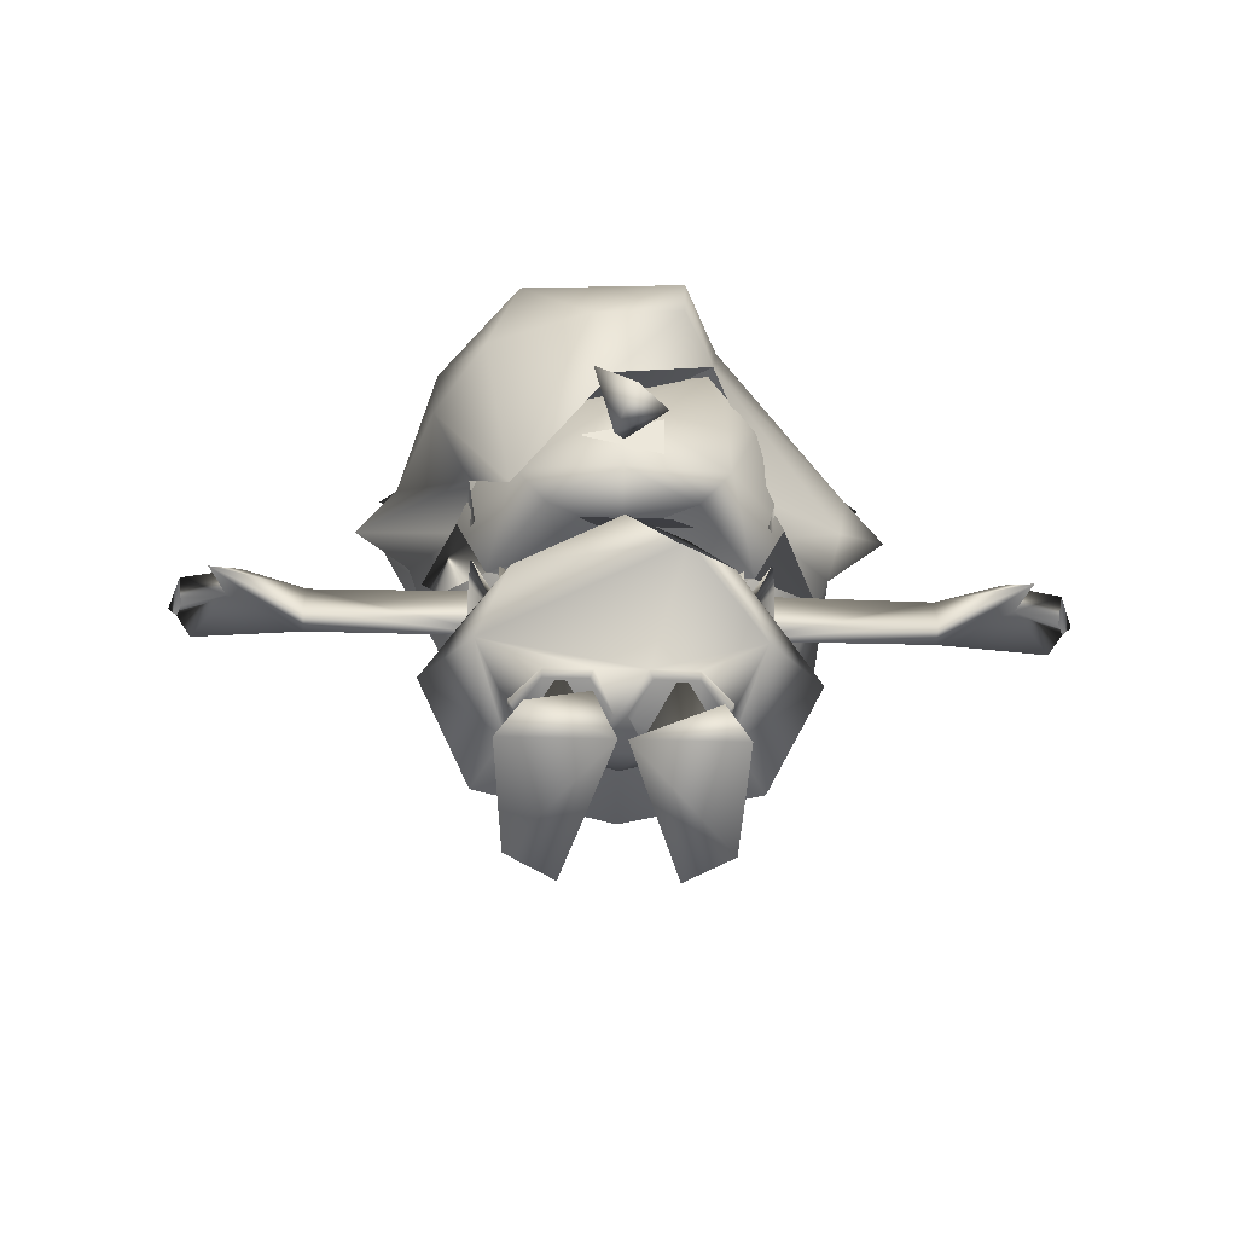
<metadata>
{"format":"obj","ext":"obj","renderer":"f3d","projection":"perspective","resolution":1024,"background":"white","views":[{"elev":-62.4,"azim":-1.4,"up":"+Y"}]}
</metadata>
<code>
g Body_LOD2
v 5.364e-07 0.4786 0.08229
v 0.08734 0.4954 0.1117
v -0.1572 0.5337 0.00052
v 0.08734 0.4954 0.1117
v 0.1567 0.5349 -0.001176
v -0.1572 0.5337 0.00052
v 0.1244 0.5243 0.1395
v 0.197 0.653 0.005276
v 0.1611 0.7139 0.1052
v 5.364e-07 0.4934 0.1596
v 5.364e-07 0.4786 0.08229
v -0.009065 0.5777 0.1975
v 0.1214 0.6422 0.1414
v 0.1044 0.8007 0.1412
v -0.1304 0.7523 0.1316
v -0.1244 0.5243 0.1395
v -0.197 0.653 0.005276
v -0.1572 0.5337 0.00052
v -0.08734 0.4954 0.1117
v -0.01119 0.1948 -0.0006405
v -0.03347 0.1965 0.04859
v -0.007031 0.206 -0.0009105
v -0.02922 0.2096 0.05372
v -0.1197 0.193 0.02341
v -0.12 0.2179 -0.001274
v -0.08437 0.2164 0.04908
v -0.1118 0.2087 -0.0008696
v -0.08417 0.2052 0.04349
v -0.02922 0.2096 0.05372
v -0.08417 0.2052 0.04349
v -0.08437 0.2164 0.04908
v -0.03347 0.1965 0.04859
v -0.08437 0.2163 -0.05073
v -0.12 0.2179 -0.001274
v -0.1118 0.2087 -0.0008696
v -0.08542 0.2086 -0.0466
v -0.02964 0.2116 -0.05019
v -0.08437 0.2163 -0.05073
v -0.03202 0.2004 -0.04999
v -0.08542 0.2086 -0.0466
v -0.03202 0.2004 -0.04999
v -0.08542 0.2086 -0.0466
v -0.01119 0.1948 -0.0006405
v -0.03347 0.1965 0.04859
v -0.08417 0.2052 0.04349
v -0.1118 0.2087 -0.0008696
v -0.1197 0.193 0.02341
v -0.02964 0.2116 -0.05019
v -0.01119 0.1948 -0.0006405
v -0.007031 0.206 -0.0009105
v -0.03202 0.2004 -0.04999
v -0.007031 0.206 -0.0009105
v 0.00703 0.206 -0.0009105
v -0.02964 0.2116 -0.05019
v 0.02964 0.2116 -0.05019
v 0.02923 0.2096 0.05372
v -0.02922 0.2096 0.05372
v 5.364e-07 0.2223 -0.07918
v -0.08437 0.2163 -0.05073
v 0.08437 0.2163 -0.05073
v 0.1267 0.3159 -0.09427
v 0.12 0.2179 -0.001274
v 0.1584 0.2654 0.05837
v 0.06953 0.3172 0.1522
v -0.1584 0.2654 0.05837
v -0.1208 0.3145 0.1212
v -0.2199 0.2637 0.007636
v -0.1267 0.3159 -0.09427
v -0.12 0.2179 -0.001274
v 0.2199 0.2637 0.007636
v 0.1208 0.3145 0.1212
v 5.364e-07 0.3215 -0.1315
v 0.08437 0.2164 0.04908
v -0.08437 0.2164 0.04908
v 5.364e-07 0.3215 -0.1315
v 0.1267 0.3159 -0.09427
v 5.364e-07 0.2772 -0.1809
v 0.1637 0.2693 -0.1341
v 0.2199 0.2637 0.007636
v 5.364e-07 0.2772 -0.1809
v -0.1637 0.2693 -0.1341
v -0.1267 0.3159 -0.09427
v 5.364e-07 0.3215 -0.1315
v -0.2199 0.2637 0.007636
v 0.1587 0.3131 0.07084
v 0.1208 0.3145 0.1212
v 0.04869 0.45 0.08065
v 5.364e-07 0.2726 0.204
v -0.0917 0.4537 0.04198
v -0.1208 0.3145 0.1212
v -0.1587 0.3131 0.07084
v -0.1315 0.316 -0.09765
v 5.364e-07 0.4698 -0.06616
v 5.364e-07 0.3226 -0.1363
v 0.09924 0.4592 0.0105
v 0.1315 0.316 -0.09765
v 5.364e-07 0.4698 -0.06616
v 5.364e-07 0.3226 -0.1363
v 0.03347 0.1965 0.04859
v 0.01119 0.1948 -0.0006405
v 0.00703 0.206 -0.0009105
v 0.02923 0.2096 0.05372
v 0.12 0.2179 -0.001274
v 0.1197 0.193 0.02341
v 0.08437 0.2164 0.04908
v 0.1118 0.2087 -0.0008696
v 0.08418 0.2052 0.04349
v 0.08418 0.2052 0.04349
v 0.02923 0.2096 0.05372
v 0.08437 0.2164 0.04908
v 0.03347 0.1965 0.04859
v 0.12 0.2179 -0.001274
v 0.08437 0.2163 -0.05073
v 0.1118 0.2087 -0.0008696
v 0.08542 0.2086 -0.0466
v 0.02964 0.2116 -0.05019
v 0.03202 0.2004 -0.04999
v 0.08437 0.2163 -0.05073
v 0.08542 0.2086 -0.0466
v 0.03202 0.2004 -0.04999
v 0.01119 0.1948 -0.0006405
v 0.08542 0.2086 -0.0466
v 0.03347 0.1965 0.04859
v 0.08418 0.2052 0.04349
v 0.1118 0.2087 -0.0008696
v 0.1197 0.193 0.02341
v 0.02964 0.2116 -0.05019
v 0.00703 0.206 -0.0009105
v 0.01119 0.1948 -0.0006405
v 0.03202 0.2004 -0.04999
v -0.2185 0.869 -0.3134
v -0.2006 0.8892 -0.3001
v -0.3298 1.053 -0.2076
v -0.3027 1.057 -0.2081
v -0.3027 1.057 -0.2081
v -0.2126 1.027 -0.01317
v -0.3298 1.053 -0.2076
v -0.232 1.024 0.009694
v -0.2099 0.8177 -0.08947
v -0.3298 1.053 -0.2076
v -0.232 1.024 0.009694
v -0.03612 0.9202 0.07082
v -0.07441 1.204 0.02809
v 0.1513 0.8652 -0.09722
v 0.2011 1.123 -0.2189
v 0.1369 0.9158 -0.321
v -0.02244 0.7627 -0.2575
v -0.0543 0.9727 -0.4546
v 0.174 1.12 -0.2184
v 0.115 0.9308 -0.3069
v 0.2011 1.123 -0.2189
v 0.1369 0.9158 -0.321
v 0.1235 1.071 0.002067
v 0.1031 1.068 -0.01995
v 0.2011 1.123 -0.2189
v 0.174 1.12 -0.2184
v 0.1369 0.9158 -0.321
v 0.115 0.9308 -0.3069
v -0.0543 0.9727 -0.4546
v -0.05533 0.9845 -0.43
v -0.05533 0.9845 -0.43
v -0.2006 0.8892 -0.3001
v -0.0543 0.9727 -0.4546
v -0.2185 0.869 -0.3134
v -0.2185 0.869 -0.3134
v -0.02244 0.7627 -0.2575
v -0.0543 0.9727 -0.4546
v -0.2099 0.8177 -0.08947
v -0.3298 1.053 -0.2076
v -0.07338 1.192 0.003455
v 0.1031 1.068 -0.01995
v -0.07441 1.204 0.02809
v 0.1235 1.071 0.002067
v -0.03612 0.9202 0.07082
v -0.07441 1.204 0.02809
v 0.1235 1.071 0.002067
v 0.1513 0.8652 -0.09722
v 0.2011 1.123 -0.2189
v -0.232 1.024 0.009694
v -0.2126 1.027 -0.01317
v -0.07441 1.204 0.02809
v -0.07338 1.192 0.003455
v 0.1031 1.068 -0.01995
v 0.1331 0.884 -0.107
v 0.174 1.12 -0.2184
v 0.115 0.9308 -0.3069
v -0.02597 0.7902 -0.2537
v -0.05533 0.9845 -0.43
v -0.2006 0.8892 -0.3001
v -0.1976 0.8405 -0.0999
v -0.3027 1.057 -0.2081
v -0.0385 0.9343 0.04685
v -0.07338 1.192 0.003455
v -0.2126 1.027 -0.01317
v -0.1976 0.8405 -0.0999
v -0.3027 1.057 -0.2081
v -0.08981 0.08282 -0.05031
v -0.128 0.0008326 0.08872
v -0.1184 0.0008326 -0.04523
v -0.1088 0.08158 0.03622
v -0.09853 0.0008326 0.1306
v -0.03053 0.07383 0.1021
v -0.005158 0.0008326 0.08872
v -0.06276 0.0008326 -0.07777
v -0.06272 0.0828 -0.05725
v -0.02052 0.0814 0.03995
v -0.02052 0.0814 0.03995
v -0.06276 0.0008326 -0.07777
v -0.06272 0.0828 -0.05725
v -0.06272 0.0828 -0.05725
v -0.02052 0.0814 0.03995
v -0.06458 0.2229 -0.04995
v -0.06458 0.2229 0.04315
v -0.1088 0.08158 0.03622
v -0.08981 0.08282 -0.05031
v -0.06458 0.2229 -0.04995
v -0.06272 0.0828 -0.05725
v 0.08981 0.08282 -0.05031
v 0.1184 0.0008326 -0.04523
v 0.128 0.0008326 0.08872
v 0.1088 0.08158 0.03622
v 0.09853 0.0008326 0.1306
v 0.02052 0.0814 0.03995
v 0.005159 0.0008326 0.08872
v 0.06276 0.0008326 -0.07777
v 0.06272 0.0828 -0.05725
v 0.06458 0.2229 -0.04995
v 0.02052 0.0814 0.03995
v 0.06272 0.0828 -0.05725
v 0.06458 0.2229 0.04315
v 0.06458 0.2229 0.04315
v 0.1088 0.08158 0.03622
v 0.08981 0.08282 -0.05031
v 0.06458 0.2229 -0.04995
v 0.06458 0.2229 0.04315
v 0.06272 0.0828 -0.05725
v 0.02052 0.0814 0.03995
v 0.06276 0.0008326 -0.07777
v 0.06272 0.0828 -0.05725
v 0.005159 0.0008326 0.08872
v -0.1871 0.659 -0.009795
v -0.2107 0.5402 -0.1175
v -0.2596 0.714 -0.08759
v -0.1958 0.7031 -0.2748
v -0.1059 0.6155 -0.3119
v 0.004783 0.7074 -0.3436
v 0.1817 0.6162 -0.2693
v -0.1561 0.5421 -0.002904
v 0.01879 0.4177 -0.1225
v -0.03949 0.4641 -0.2122
v 0.2476 0.6918 -0.2083
v 0.09602 0.8803 -0.2575
v 0.1904 0.8971 -0.04919
v 0.06435 0.9461 -0.1114
v -0.1898 0.7967 -0.255
v 0.2608 0.77 -0.05198
v 0.2563 0.6815 -0.07594
v 0.2083 0.5431 -0.1128
v 0.01339 0.4836 -0.223
v 0.01879 0.4177 -0.1225
v 0.09323 0.4129 -0.2182
v -0.0656 0.9246 -0.187
v -0.1987 0.8971 -0.04911
v -0.2613 0.7707 -0.05186
v 0.05332 0.9391 -0.004402
v 0.1567 0.5349 -0.001176
v 5.364e-07 0.4887 -0.01065
v 0.1884 0.6595 -0.00924
v 0.1183 0.9282 0.1208
v 0.1904 0.8971 -0.04919
v 0.2783 0.7713 -0.01006
v 0.08517 0.9657 0.02587
v 0.1095 0.7939 0.1573
v 0.2661 0.666 -0.003452
v 0.1824 0.6339 0.04817
v 0.1884 0.6595 -0.00924
v 0.2563 0.6815 -0.07594
v 0.05332 0.9391 -0.004402
v 0.3034 0.8398 -0.05615
v 0.2608 0.77 -0.05198
v 0.325 0.7192 -0.04173
v 0.2608 0.77 -0.05198
v 0.1711 0.5651 0.05092
v -0.1645 0.709 0.216
v -0.2301 0.8459 0.1156
v -0.1292 0.8664 0.2264
v -0.04039 0.698 0.2628
v 0.0737 0.8521 0.2408
v 0.07132 0.7661 0.2407
v 0.003544 0.9638 0.1916
v -0.119 0.9668 0.1191
v -0.1987 0.8971 -0.04911
v 0.08517 0.9657 0.02587
v 0.1183 0.9282 0.1208
v 0.1095 0.7939 0.1573
v -0.1292 0.506 0.1296
v -0.2775 0.7718 -0.009081
v -0.3044 0.84 -0.05644
v -0.2613 0.7707 -0.05186
v -0.325 0.7192 -0.04169
v -0.1827 0.6701 0.05482
v -0.2253 0.6788 0.1383
v -0.1871 0.659 -0.009795
v -0.2596 0.714 -0.08759
v -0.1709 0.5652 0.05092
v 0.05332 0.9391 -0.004402
v -0.2613 0.7707 -0.05186
v -0.01389 0.6236 0.2185
v 5.364e-07 0.3226 -0.1363
v 5.364e-07 0.2772 -0.1809
v 0.1315 0.316 -0.09765
v 0.1637 0.2693 -0.1341
v 0.2199 0.2637 0.007636
v 0.1587 0.3131 0.07084
v 0.1208 0.3145 0.1212
v -0.1315 0.316 -0.09765
v -0.1637 0.2693 -0.1341
v 5.364e-07 0.2772 -0.1809
v 5.364e-07 0.3226 -0.1363
v -0.2199 0.2637 0.007636
v -0.1587 0.3131 0.07084
v -0.1208 0.3145 0.1212
v -0.01389 0.6236 0.2185
v 0.1095 0.7939 0.1573
v -0.1827 0.6701 0.05482
v -0.1292 0.506 0.1296
v 0.3555 0.3939 -0.008056
v 0.4447 0.4278 0.01899
v 0.4883 0.4295 -0.03705
v 0.4591 0.3973 0.06996
v 0.3555 0.3964 0.01731
v 0.3556 0.4494 -0.03268
v 0.5027 0.4325 -0.01228
v 0.5027 0.4325 -0.01228
v 0.3556 0.4494 0.01731
v 0.4966 0.4298 0.03807
v 0.4266 0.4222 0.05455
v 0.4591 0.3973 0.06996
v 0.3555 0.3964 0.01731
v 0.4266 0.4222 0.05455
v 0.4966 0.4298 0.03807
v 0.512 0.4335 -0.003501
v 0.3556 0.4494 0.01731
v 0.1279 0.4563 -0.03356
v 0.3556 0.4494 -0.03268
v 0.3555 0.3939 -0.008056
v 0.1289 0.3939 -0.00834
v 0.1279 0.4563 0.01688
v 0.1289 0.3939 -0.00834
v 0.3555 0.3964 0.01731
v 0.3555 0.3939 -0.008056
v -0.1279 0.4563 -0.03356
v -0.3556 0.4494 0.01731
v -0.3556 0.4494 -0.03268
v -0.3555 0.3939 -0.008056
v -0.1289 0.3939 -0.00834
v -0.1289 0.4538 0.01693
v -0.1289 0.3939 -0.00834
v -0.3555 0.3964 0.01731
v -0.3555 0.3939 -0.008056
v -0.4447 0.4278 0.01899
v -0.3555 0.3939 -0.008056
v -0.4883 0.4295 -0.03705
v -0.4591 0.3973 0.06996
v -0.3555 0.3964 0.01731
v -0.3556 0.4494 -0.03268
v -0.5027 0.4325 -0.01228
v -0.3556 0.4494 0.01731
v -0.4966 0.4298 0.03807
v -0.4266 0.4222 0.05455
v -0.5027 0.4325 -0.01228
v -0.4266 0.4222 0.05455
v -0.4966 0.4298 0.03807
v -0.4591 0.3973 0.06996
v -0.3555 0.3964 0.01731
v -0.512 0.4335 -0.003501
v -0.128 0.0008326 0.08872
v -0.005158 0.0008326 0.08872
v -0.1184 0.0008326 -0.04523
v -0.09853 0.0008326 0.1306
v -0.06276 0.0008326 -0.07777
v 0.128 0.0008326 0.08872
v 0.1184 0.0008326 -0.04523
v 0.005159 0.0008326 0.08872
v 0.09853 0.0008326 0.1306
v 0.06276 0.0008326 -0.07777
v 0.1325 0.4211 -0.009106
v 0.1713 0.4667 0.05145
v 0.1713 0.4667 -0.06967
v 0.1712 0.4058 0.05145
v 0.1711 0.3753 -0.009106
v 0.1712 0.4058 -0.06967
v -0.1713 0.4667 -0.06967
v -0.1713 0.4667 0.05145
v -0.1325 0.4211 -0.009106
v -0.1712 0.4058 0.05145
v -0.1711 0.3753 -0.009106
v -0.1712 0.4058 -0.06967
v 5.364e-07 0.4698 -0.06616
v 0.04869 0.45 0.08065
v -0.0917 0.4537 0.04198
v 0.09924 0.4592 0.0105
v 0.06953 0.3172 0.1522
v -0.1208 0.3145 0.1212
v 5.364e-07 0.2726 0.204
v 0.1208 0.3145 0.1212
v 0.0125 0.4722 0.2705
v 0.0001184 0.5549 0.2276
v 0.04914 0.4914 0.2291
v -0.01203 0.4594 0.2145
v 0.0001184 0.5316 0.1747
v -0.03661 0.5308 0.2645
v -0.03661 0.5308 0.2645
v -0.01203 0.4594 0.2145
v 0.0001184 0.5316 0.1747
v 0.0001184 0.5549 0.2276
v -0.03936 0.4474 -0.009169
v -0.1381 0.4557 -0.06786
v -0.1397 0.3873 -0.009169
v -0.1384 0.4536 0.04952
v -0.1397 0.3873 -0.009169
v -0.1381 0.4557 -0.06786
v -0.1384 0.4536 0.04952
v -0.1397 0.3873 -0.009169
v -0.1987 0.8971 -0.04911
v -0.3044 0.84 -0.05644
v -0.2613 0.7707 -0.05186
v 0.08108 0.4251 0.1158
v -0.05018 0.3419 0.1664
v -0.02983 0.4318 0.1137
v 0.05018 0.3419 0.1664
v -0.1325 0.4211 -0.009106
v -0.1711 0.3753 -0.009106
v -0.1712 0.4058 -0.06967
v 0.1325 0.4211 -0.009106
v 0.1712 0.4058 -0.06967
v 0.1711 0.3753 -0.009106
v 0.2345 0.5941 -0.0621
v 0.1567 0.5349 -0.001176
v 0.197 0.653 0.005276
v 0.2345 0.5941 -0.0621
v 0.197 0.653 0.005276
v 0.1567 0.5349 -0.001176
v 0.1384 0.4536 0.04952
v 0.1397 0.3873 -0.009169
v 0.03936 0.4474 -0.009169
v 0.1344 0.4856 -0.03578
v 0.1397 0.3873 -0.009169
v 0.06562 0.4599 -0.06428
v 0.09853 0.4466 0.05455
v 0.03032 0.4911 0.02497
v 5.364e-07 0.4371 0.1024
v 5.364e-07 0.4371 0.1024
v -0.09853 0.4466 0.05455
v 0.03032 0.4911 0.02497
v -0.06562 0.4599 -0.06428
v 0.04503 0.552 0.1912
v 0.04503 0.5048 0.1696
v -0.05174 0.5284 0.1804
v -0.512 0.4335 -0.003501
v -0.4966 0.4298 0.03807
v -0.4447 0.4278 0.01899
v 0.4447 0.4278 0.01899
v 0.4966 0.4298 0.03807
v 0.512 0.4335 -0.003501
v 0.1713 0.4667 -0.06967
v 0.1713 0.4667 0.05145
v 0.1213 0.4735 -0.03443
v 0.1712 0.4058 0.05145
v 0.1712 0.4058 -0.06967
v 0.1711 0.3753 -0.009106
v -0.1213 0.4735 -0.03443
v -0.1713 0.4667 0.05145
v -0.1713 0.4667 -0.06967
v -0.1712 0.4058 0.05145
v -0.1712 0.4058 -0.06967
v -0.1711 0.3753 -0.009106
v 0.2608 0.77 -0.05198
v 0.3034 0.8398 -0.05615
v 0.1904 0.8971 -0.04919
v -0.2388 0.6416 -0.07176
v -0.197 0.653 0.005276
v -0.2117 0.5564 -0.04063
v -0.1572 0.5337 0.00052
v -0.2388 0.6416 -0.07176
v -0.1572 0.5337 0.00052
v -0.197 0.653 0.005276
v -0.2117 0.5564 -0.04063
v 0.04529 0.395 0.1357
v -0.02383 0.3628 0.1549
v -0.02383 0.4273 0.1164
v 0.02923 0.2096 0.05372
v 0.1584 0.2654 0.05837
v 0.08437 0.2164 0.04908
v -0.02922 0.2096 0.05372
v -0.08437 0.2164 0.04908
v -0.1584 0.2654 0.05837
v -0.2587 0.9184 -0.1997
v -0.2922 0.9678 -0.1645
v -0.2436 0.875 -0.1181
v -0.2479 0.9366 -0.08751
v 0.01599 0.885 -0.3513
v -0.04157 0.8923 -0.3883
v -0.0241 0.811 -0.3102
v -0.08521 0.8392 -0.3248
v 0.1652 1.021 -0.1114
v 0.1903 1.031 -0.1753
v 0.1694 0.9288 -0.1273
v 0.163 0.9426 -0.1944
v -0.04392 0.9847 0.05762
v -0.0549 1.074 0.0864
v -0.05999 1.097 0.04258
v -0.1036 1.014 0.03952
v 5.364e-07 0.4887 -0.01065
v 0.0125 0.4722 0.2705
v -0.01203 0.4594 0.2145
v -0.03661 0.5308 0.2645
v -0.0325 0.4714 0.03183
v -0.03028 0.4755 -0.04428
v 5.364e-07 0.5349 0.04243
v -0.0325 0.4714 0.03183
v 5.364e-07 0.5349 0.04243
v 0.0446 0.5349 -0.005452
v -0.5027 0.4325 -0.01228
v -0.512 0.4335 -0.003501
v -0.4447 0.4278 0.01899
v 0.5027 0.4325 -0.01228
v 0.4447 0.4278 0.01899
v 0.512 0.4335 -0.003501
g Body_LOD2_0
f 3 2 1
f 6 5 4
f 7 4 5
f 7 5 8
f 8 9 7
f 10 4 7
f 10 11 4
f 10 7 12
f 13 12 7
f 13 7 9
f 14 12 13
f 13 9 14
f 12 14 15
f 15 16 12
f 16 10 12
f 15 17 16
f 18 16 17
f 19 18 11
f 19 16 18
f 19 10 16
f 11 10 19
f 22 21 20
f 21 22 23
f 26 25 24
f 24 25 27
f 28 26 24
f 31 30 29
f 30 32 29
f 35 34 33
f 36 35 33
f 39 38 37
f 38 39 40
f 43 42 41
f 43 44 42
f 42 44 45
f 46 42 45
f 47 46 45
f 50 49 48
f 48 49 51
f 54 53 52
f 54 55 53
f 53 56 52
f 52 56 57
f 55 54 58
f 59 58 54
f 60 55 58
f 61 60 58
f 60 61 62
f 61 63 62
f 63 64 56
f 65 56 64
f 56 65 57
f 65 64 66
f 67 65 66
f 67 68 65
f 68 58 59
f 68 59 69
f 68 69 65
f 70 63 61
f 70 71 63
f 64 63 71
f 68 72 58
f 61 58 72
f 73 62 63
f 69 74 65
f 77 76 75
f 77 78 76
f 79 76 78
f 82 81 80
f 82 80 83
f 84 81 82
f 87 86 85
f 88 86 87
f 89 88 87
f 90 88 89
f 91 90 89
f 91 89 92
f 89 93 92
f 93 94 92
f 87 85 95
f 85 96 95
f 96 97 95
f 98 97 96
f 101 100 99
f 101 99 102
f 105 104 103
f 103 104 106
f 107 104 105
f 110 109 108
f 109 111 108
f 114 113 112
f 115 113 114
f 118 117 116
f 117 118 119
f 122 121 120
f 122 123 121
f 123 122 124
f 122 125 124
f 126 124 125
f 129 128 127
f 130 129 127
f 133 132 131
f 133 134 132
f 137 136 135
f 137 138 136
f 141 140 139
f 142 141 139
f 142 143 141
f 146 145 144
f 146 144 147
f 147 148 146
f 151 150 149
f 151 152 150
f 155 154 153
f 155 156 154
f 159 158 157
f 159 160 158
f 163 162 161
f 163 164 162
f 167 166 165
f 166 168 165
f 168 169 165
f 172 171 170
f 172 173 171
f 176 175 174
f 177 176 174
f 177 178 176
f 181 180 179
f 181 182 180
f 185 184 183
f 184 185 186
f 184 186 187
f 186 188 187
f 187 188 189
f 190 187 189
f 191 190 189
f 184 192 183
f 192 193 183
f 194 193 192
f 195 194 192
f 195 196 194
f 199 198 197
f 197 198 200
f 198 201 200
f 202 200 201
f 202 201 203
f 197 204 199
f 197 205 204
f 202 206 200
f 207 202 203
f 208 207 203
f 207 208 209
f 212 211 210
f 211 212 213
f 211 213 214
f 215 214 213
f 215 213 216
f 216 217 215
f 220 219 218
f 218 221 220
f 222 220 221
f 222 221 223
f 224 222 223
f 219 225 218
f 225 226 218
f 229 228 227
f 228 230 227
f 232 231 228
f 231 232 233
f 235 233 234
f 233 236 234
f 239 238 237
f 238 240 237
f 243 242 241
f 242 243 244
f 244 245 242
f 246 245 244
f 246 247 245
f 242 248 241
f 249 248 242
f 250 249 242
f 250 242 245
f 246 251 247
f 251 246 252
f 251 252 253
f 252 254 253
f 255 252 246
f 255 246 244
f 251 253 256
f 257 251 256
f 251 257 258
f 251 258 247
f 247 258 259
f 259 245 247
f 259 250 245
f 258 260 259
f 260 261 259
f 250 261 249
f 261 250 259
f 254 252 262
f 252 255 262
f 263 254 262
f 263 262 255
f 263 255 264
f 264 255 244
f 264 244 243
f 263 265 254
f 253 254 265
f 266 260 258
f 266 258 257
f 266 267 260
f 266 257 268
f 271 270 269
f 269 270 272
f 273 271 269
f 274 271 273
f 273 275 274
f 275 276 274
f 274 276 277
f 272 270 278
f 271 279 270
f 279 271 280
f 281 280 271
f 277 281 274
f 274 281 271
f 277 282 281
f 275 283 276
f 286 285 284
f 284 287 286
f 288 286 287
f 288 287 289
f 286 288 290
f 291 285 286
f 290 291 286
f 292 285 291
f 291 293 292
f 291 290 293
f 293 290 294
f 288 294 290
f 295 294 288
f 295 288 289
f 287 284 296
f 292 297 285
f 297 292 298
f 299 297 298
f 297 299 300
f 300 301 297
f 301 302 297
f 296 302 301
f 300 303 301
f 304 303 300
f 302 285 297
f 305 301 303
f 292 293 306
f 304 300 307
f 284 302 296
f 285 302 284
f 295 289 308
f 289 287 308
f 287 296 308
f 311 310 309
f 311 312 310
f 313 312 311
f 313 311 314
f 315 313 314
f 318 317 316
f 318 316 319
f 316 317 320
f 316 320 321
f 321 320 322
f 325 324 323
f 325 323 326
f 329 328 327
f 327 328 330
f 330 331 327
f 329 327 332
f 329 333 328
f 334 329 332
f 335 334 332
f 334 335 336
f 337 336 335
f 337 335 338
f 338 335 339
f 340 330 328
f 328 341 340
f 336 342 334
f 345 344 343
f 346 344 345
f 346 347 344
f 348 343 344
f 343 348 349
f 343 349 350
f 349 351 350
f 354 353 352
f 355 354 352
f 355 352 356
f 352 353 357
f 353 358 357
f 353 359 358
f 358 359 360
f 363 362 361
f 362 364 361
f 364 362 365
f 363 366 362
f 366 363 367
f 368 366 367
f 368 367 369
f 370 368 369
f 363 361 371
f 372 361 364
f 361 372 373
f 374 368 370
f 374 375 368
f 369 367 376
f 379 378 377
f 378 380 377
f 379 381 378
f 384 383 382
f 384 382 385
f 384 386 383
f 389 388 387
f 390 387 388
f 391 387 390
f 392 389 387
f 395 394 393
f 395 396 394
f 395 397 396
f 393 398 395
f 401 400 399
f 402 399 400
f 405 404 403
f 405 403 406
f 409 408 407
f 410 409 407
f 409 410 411
f 411 408 409
f 407 408 412
f 415 414 413
f 415 413 416
f 419 418 417
f 418 420 417
f 421 417 420
f 424 423 422
f 427 426 425
f 430 429 428
f 428 429 431
f 434 433 432
f 437 436 435
f 440 439 438
f 443 442 441
f 446 445 444
f 444 447 446
f 444 448 447
f 447 448 446
f 451 450 449
f 451 452 450
f 455 454 453
f 455 456 454
f 459 458 457
f 462 461 460
f 465 464 463
f 468 467 466
f 467 468 469
f 466 470 468
f 468 470 471
f 474 473 472
f 473 475 472
f 476 474 472
f 476 472 477
f 480 479 478
f 483 482 481
f 484 482 483
f 487 486 485
f 485 486 488
f 491 490 489
f 494 493 492
f 497 496 495
f 500 499 498
f 501 499 500
f 504 503 502
f 505 503 504
f 508 507 506
f 509 507 508
f 512 511 510
f 513 511 512
f 513 510 511
f 514 248 249
f 517 516 515
f 520 519 518
f 523 522 521
f 526 525 524
f 529 528 527

</code>
